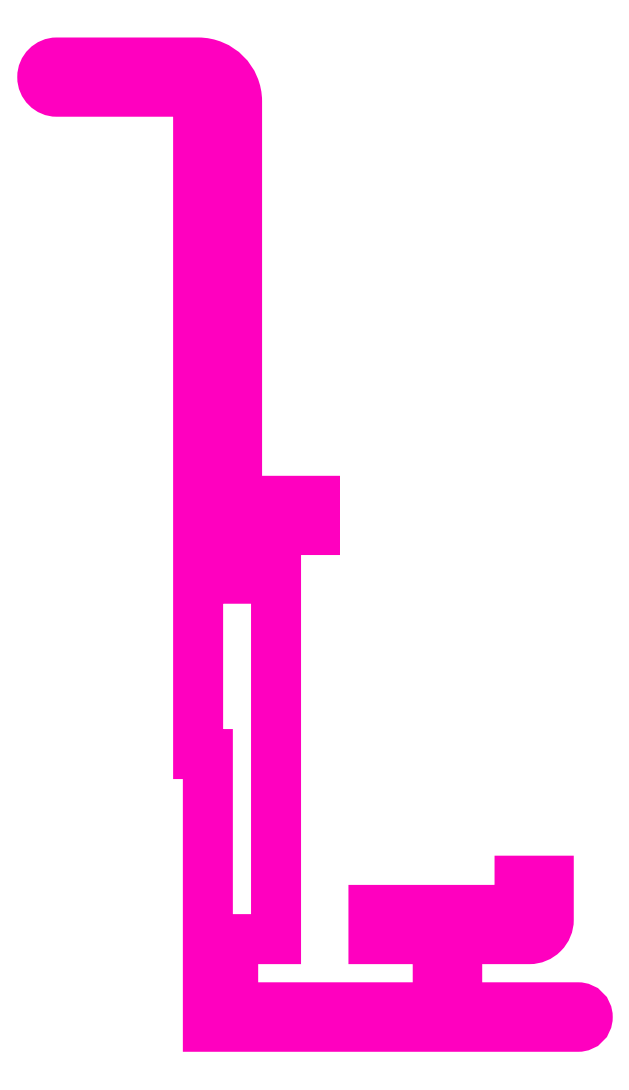
<metadata>
{"format":"dxf","ext":"dxf","renderer":"ezdxf+matplotlib","layout":"modelspace","background":"white","min_lineweight":24,"dpi":150}
</metadata>
<code>
0
SECTION
2
ENTITIES
0
POLYLINE
8
ANA
66
     1
10
0
20
0
30
0
70
     1
0
VERTEX
8
ANA
10
269.5
20
226.4
30
0
0
VERTEX
8
ANA
10
269.5
20
222.9
30
0
0
VERTEX
8
ANA
10
259
20
222.9
30
0
0
VERTEX
8
ANA
10
259
20
226.4
30
0
0
VERTEX
8
ANA
10
261.2
20
226.4
30
0
0
VERTEX
8
ANA
10
261.2
20
244.9
30
0
0
VERTEX
8
ANA
10
259.2
20
244.9
30
0
0
VERTEX
8
ANA
10
259.2
20
247.4
30
0
0
VERTEX
8
ANA
10
263.2
20
247.4
30
0
0
VERTEX
8
ANA
10
263.2
20
248.9
30
0
0
VERTEX
8
ANA
10
259.2
20
248.9
30
0
0
VERTEX
8
ANA
10
259.2
20
269.4
30
0
42
0.4142
0
VERTEX
8
ANA
10
257.2
20
271.4
30
0
0
VERTEX
8
ANA
10
249.9
20
271.4
30
0
42
1
0
VERTEX
8
ANA
10
249.9
20
269.9
30
0
0
VERTEX
8
ANA
10
256.7
20
269.9
30
0
42
-0.4142
0
VERTEX
8
ANA
10
257.2
20
269.4
30
0
0
VERTEX
8
ANA
10
257.2
20
235.9
30
0
0
VERTEX
8
ANA
10
257.7
20
235.9
30
0
0
VERTEX
8
ANA
10
257.7
20
221.9
30
0
0
VERTEX
8
ANA
10
276.7
20
221.9
30
0
42
1
0
VERTEX
8
ANA
10
276.7
20
222.9
30
0
0
VERTEX
8
ANA
10
270.5
20
222.9
30
0
0
VERTEX
8
ANA
10
270.5
20
226.4
30
0
0
VERTEX
8
ANA
10
274.2
20
226.4
30
0
42
0.4142
0
VERTEX
8
ANA
10
275.2
20
227.4
30
0
0
VERTEX
8
ANA
10
275.2
20
229.4
30
0
0
VERTEX
8
ANA
10
273.7
20
229.4
30
0
0
VERTEX
8
ANA
10
273.7
20
227.9
30
0
0
VERTEX
8
ANA
10
266.2
20
227.9
30
0
0
VERTEX
8
ANA
10
266.2
20
226.4
30
0
0
SEQEND
8
ANA
0
ENDSEC
0
EOF

</code>
